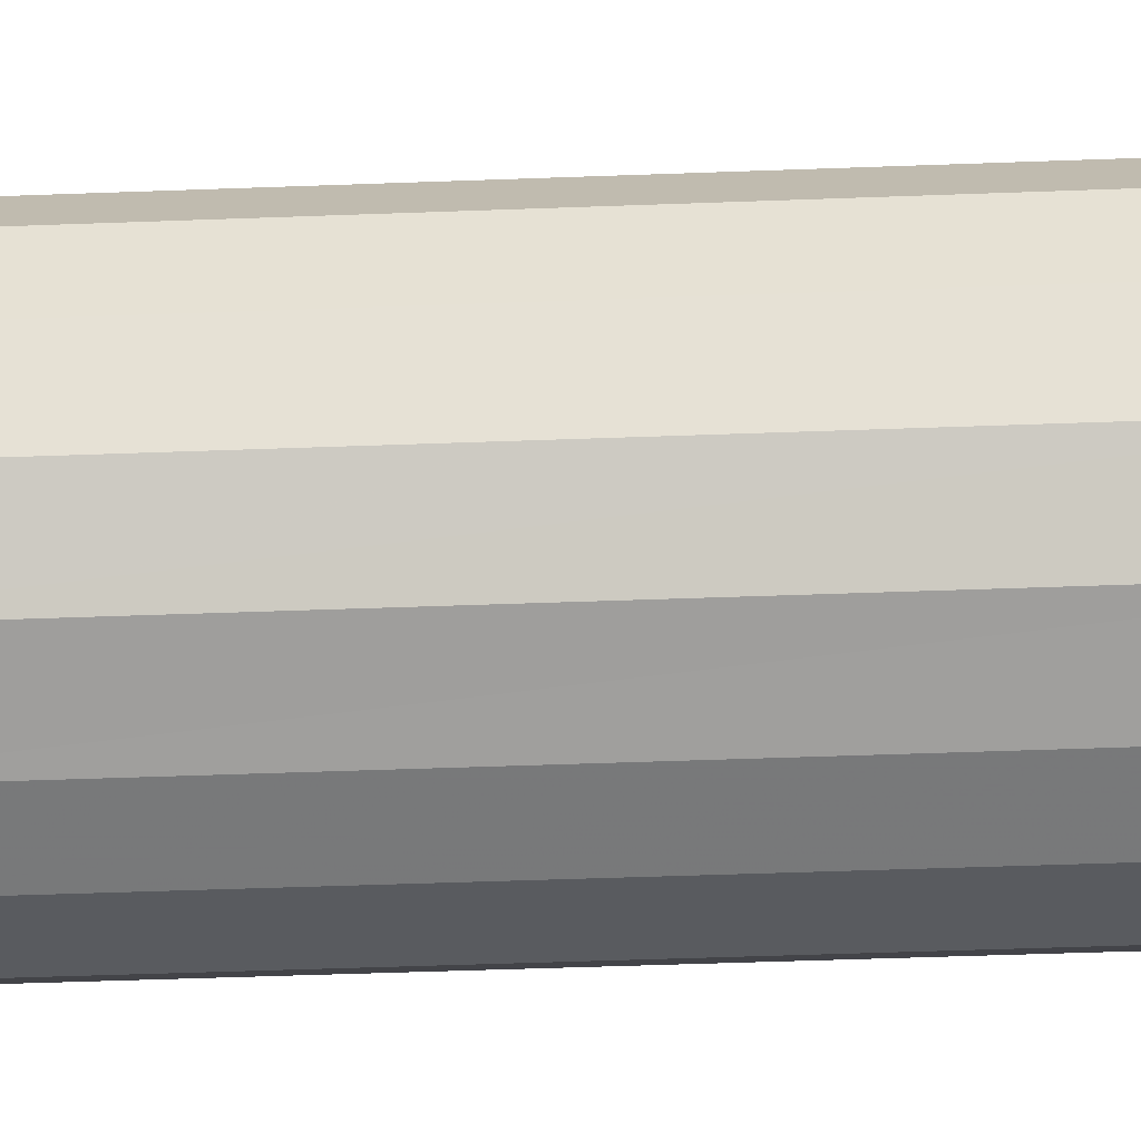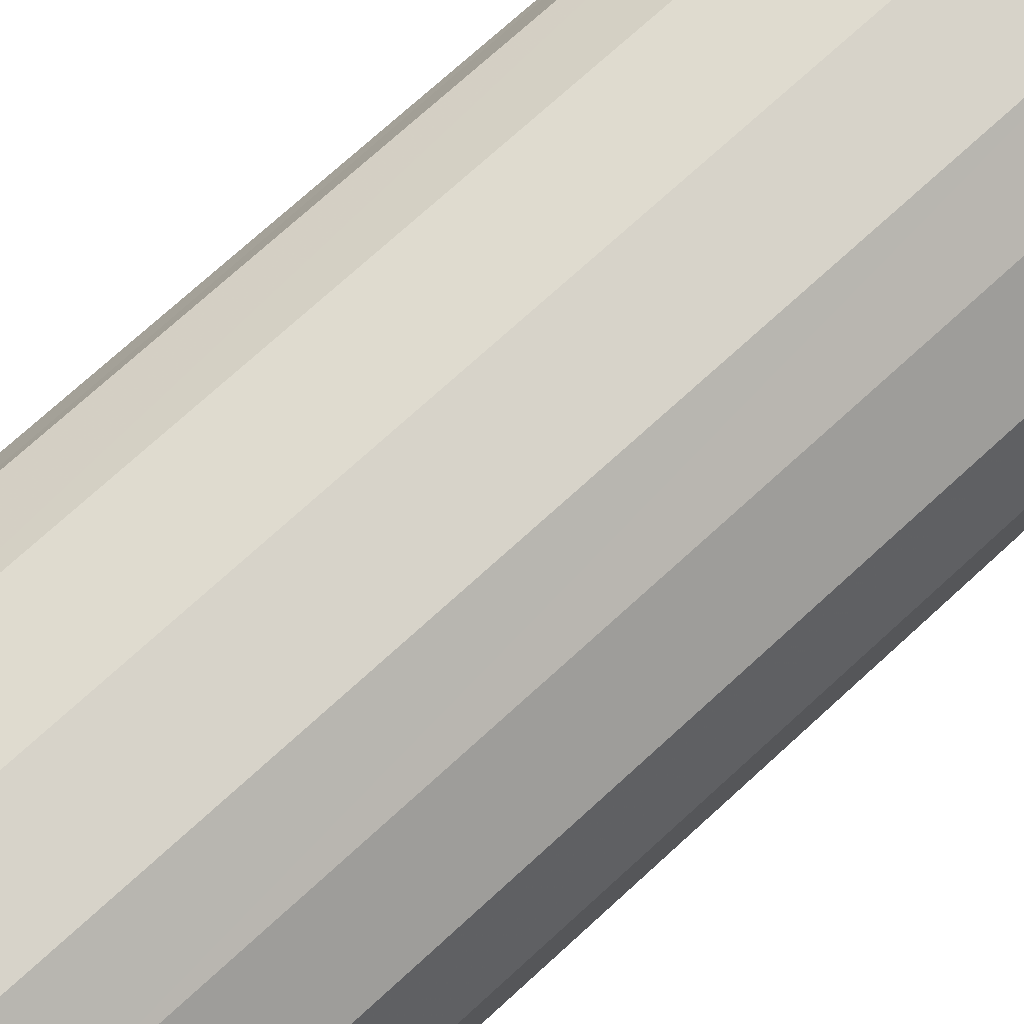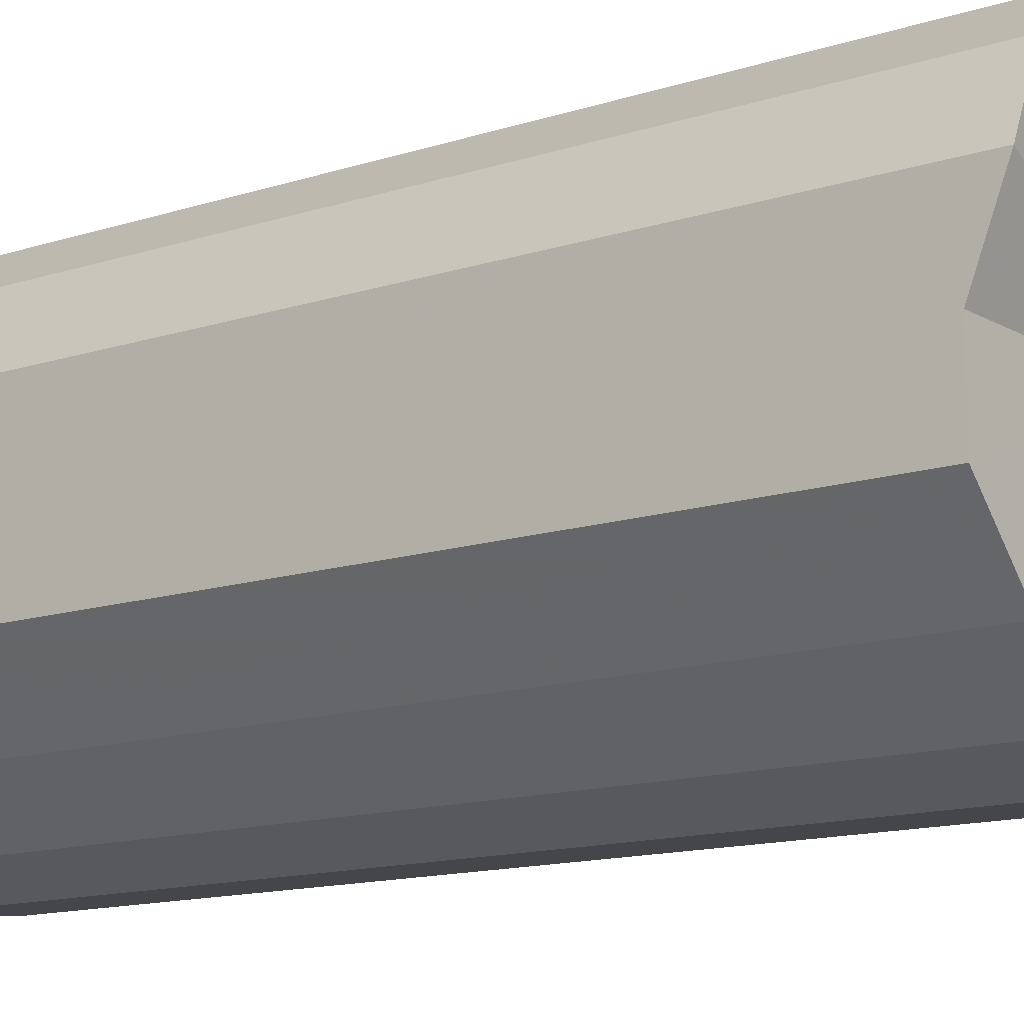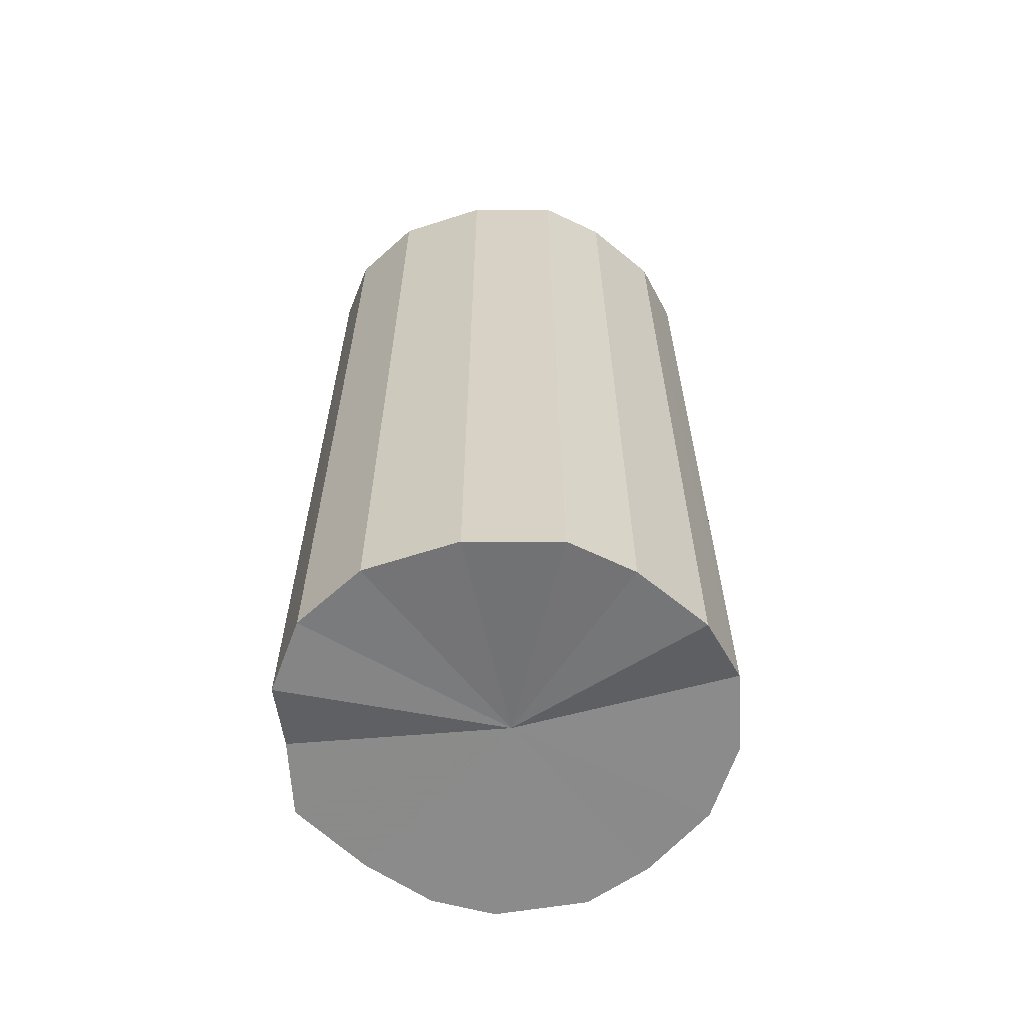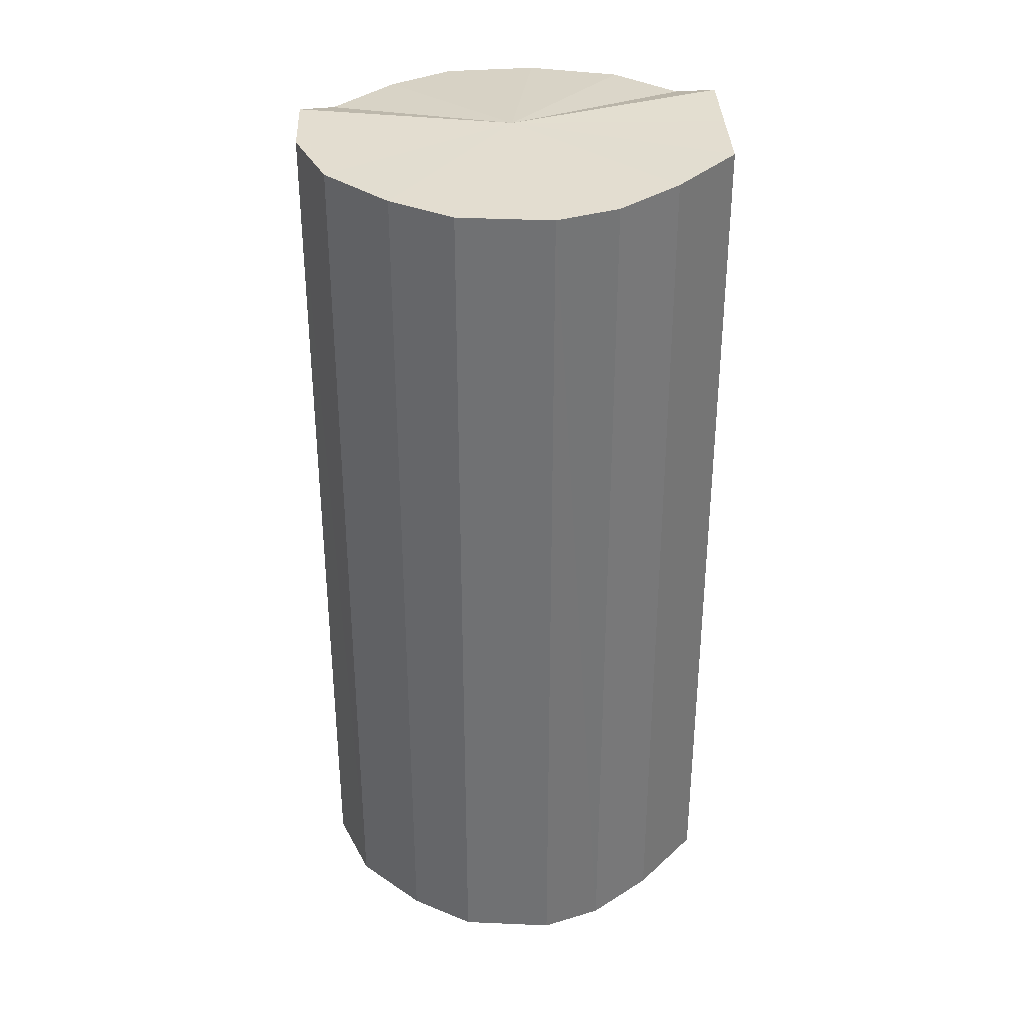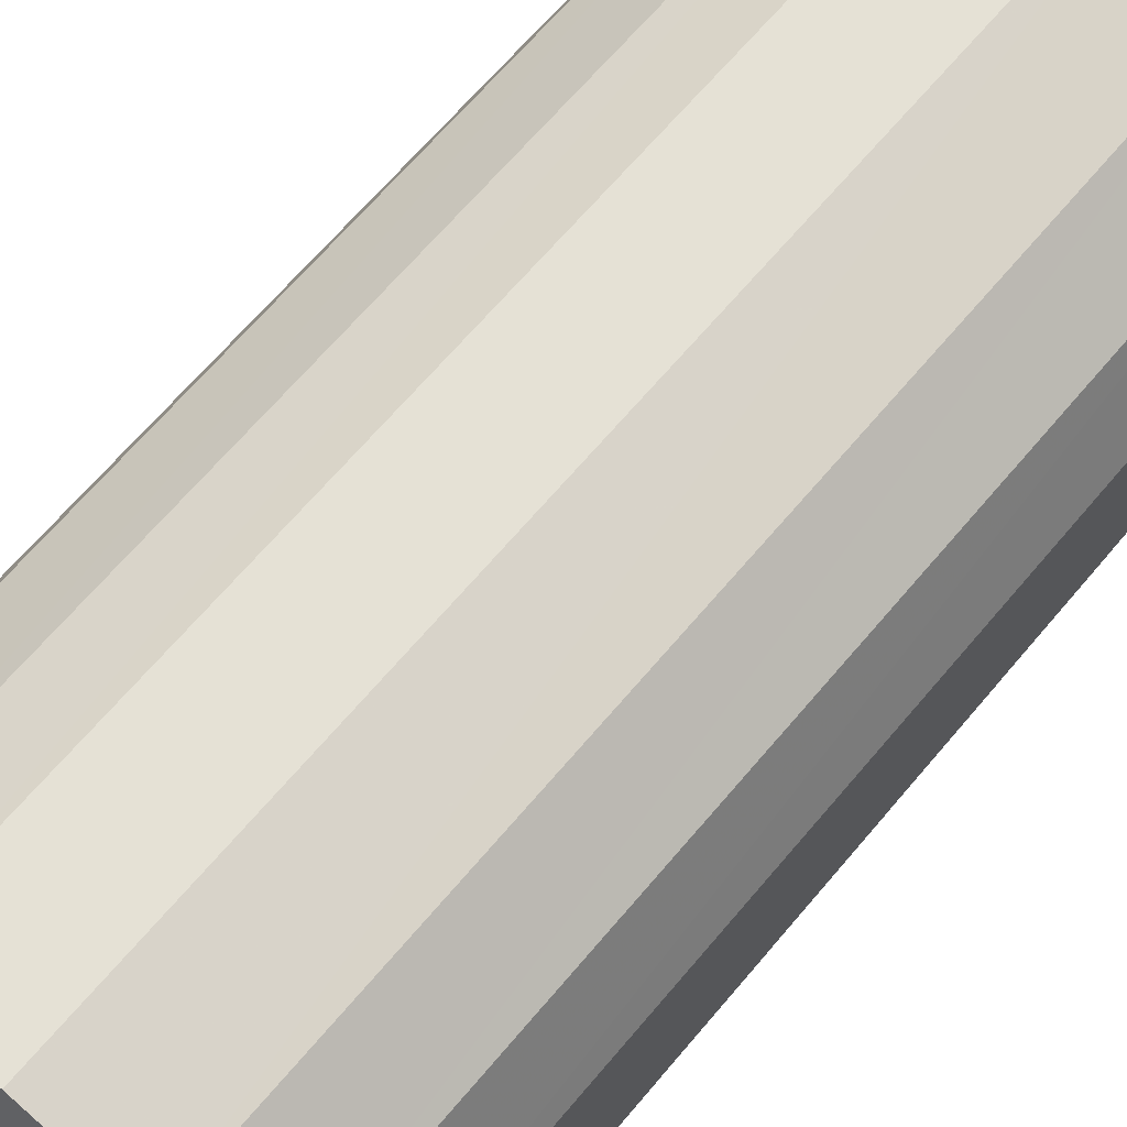
<metadata>
{"format":"obj","ext":"obj","renderer":"f3d","projection":"perspective","resolution":1024,"background":"white","views":[{"elev":-26.9,"azim":92.0,"up":"+Z"},{"elev":73.4,"azim":47.8,"up":"+Z"},{"elev":-14.5,"azim":-52.4,"up":"+Z"},{"elev":-63.8,"azim":3.7,"up":"+Y"},{"elev":35.5,"azim":177.6,"up":"+Y"},{"elev":67.0,"azim":-140.1,"up":"+Z"}]}
</metadata>
<code>
o 28632
v 2230 1875 9.149
v 2230 1875 9.175
v 2230 1875 9.155
v 2230 1875 9.197
v 2230 1875 9.18
v 2230 1875 9.124
v 2230 1875 9.129
v 2230 1875 9.213
v 2230 1875 9.202
v 2230 1875 9.102
v 2230 1875 9.107
v 2230 1875 9.221
v 2230 1875 9.219
v 2230 1875 9.087
v 2230 1875 9.092
v 2230 1875 9.219
v 2230 1875 9.226
v 2230 1875 9.08
v 2230 1875 9.085
v 2230 1875 9.208
v 2230 1875 9.224
v 2230 1875 9.083
v 2230 1875 9.088
v 2230 1875 9.189
v 2230 1875 9.213
v 2230 1875 9.095
v 2230 1875 9.1
v 2230 1875 9.165
v 2230 1875 9.194
v 2230 1875 9.114
v 2230 1875 9.12
v 2230 1875 9.139
v 2230 1875 9.17
v 2230 1875 9.144
v 2230 1875 9.155
v 2230 1875 9.175
v 2230 1875 9.18
v 2230 1875 9.197
v 2230 1875 9.202
v 2230 1875 9.129
v 2230 1875 9.149
v 2230 1875 9.107
v 2230 1875 9.124
v 2230 1875 9.213
v 2230 1875 9.219
v 2230 1875 9.092
v 2230 1875 9.102
v 2230 1875 9.085
v 2230 1875 9.087
v 2230 1875 9.221
v 2230 1875 9.226
v 2230 1875 9.088
v 2230 1875 9.08
v 2230 1875 9.1
v 2230 1875 9.083
v 2230 1875 9.219
v 2230 1875 9.224
v 2230 1875 9.12
v 2230 1875 9.095
v 2230 1875 9.144
v 2230 1875 9.114
v 2230 1875 9.208
v 2230 1875 9.213
v 2230 1875 9.17
v 2230 1875 9.139
v 2230 1875 9.194
v 2230 1875 9.165
v 2230 1875 9.189
v 2230 1875 9.151
v 2230 1875 9.175
v 2230 1875 9.149
v 2230 1875 9.197
v 2230 1875 9.124
v 2230 1875 9.213
v 2230 1875 9.102
v 2230 1875 9.221
v 2230 1875 9.087
v 2230 1875 9.219
v 2230 1875 9.08
v 2230 1875 9.208
v 2230 1875 9.083
v 2230 1875 9.189
v 2230 1875 9.095
v 2230 1875 9.165
v 2230 1875 9.114
v 2230 1875 9.139
v 2230 1875 9.156
v 2230 1875 9.155
v 2230 1875 9.18
v 2230 1875 9.129
v 2230 1875 9.202
v 2230 1875 9.107
v 2230 1875 9.219
v 2230 1875 9.092
v 2230 1875 9.226
v 2230 1875 9.085
v 2230 1875 9.224
v 2230 1875 9.088
v 2230 1875 9.213
v 2230 1875 9.1
v 2230 1875 9.194
v 2230 1875 9.12
v 2230 1875 9.17
v 2230 1875 9.144
f 1 2 3
f 2 4 5
f 6 1 7
f 4 8 9
f 10 6 11
f 8 12 13
f 14 10 15
f 12 16 17
f 18 14 19
f 16 20 21
f 22 18 23
f 20 24 25
f 26 22 27
f 24 28 29
f 30 26 31
f 28 32 33
f 32 30 34
f 35 36 37
f 37 38 39
f 40 41 35
f 42 43 40
f 39 44 45
f 46 47 42
f 48 49 46
f 45 50 51
f 52 53 48
f 54 55 52
f 51 56 57
f 58 59 54
f 60 61 58
f 57 62 63
f 64 65 60
f 66 67 64
f 63 68 66
f 69 70 71
f 69 72 70
f 69 71 73
f 69 74 72
f 69 73 75
f 69 76 74
f 69 75 77
f 69 78 76
f 69 77 79
f 69 80 78
f 69 79 81
f 69 82 80
f 69 81 83
f 69 84 82
f 69 83 85
f 69 86 84
f 69 85 86
f 87 88 89
f 87 90 88
f 87 89 91
f 87 92 90
f 87 91 93
f 87 94 92
f 87 93 95
f 87 96 94
f 87 95 97
f 87 98 96
f 87 97 99
f 87 100 98
f 87 99 101
f 87 102 100
f 87 101 103
f 87 104 102
f 87 103 104

</code>
